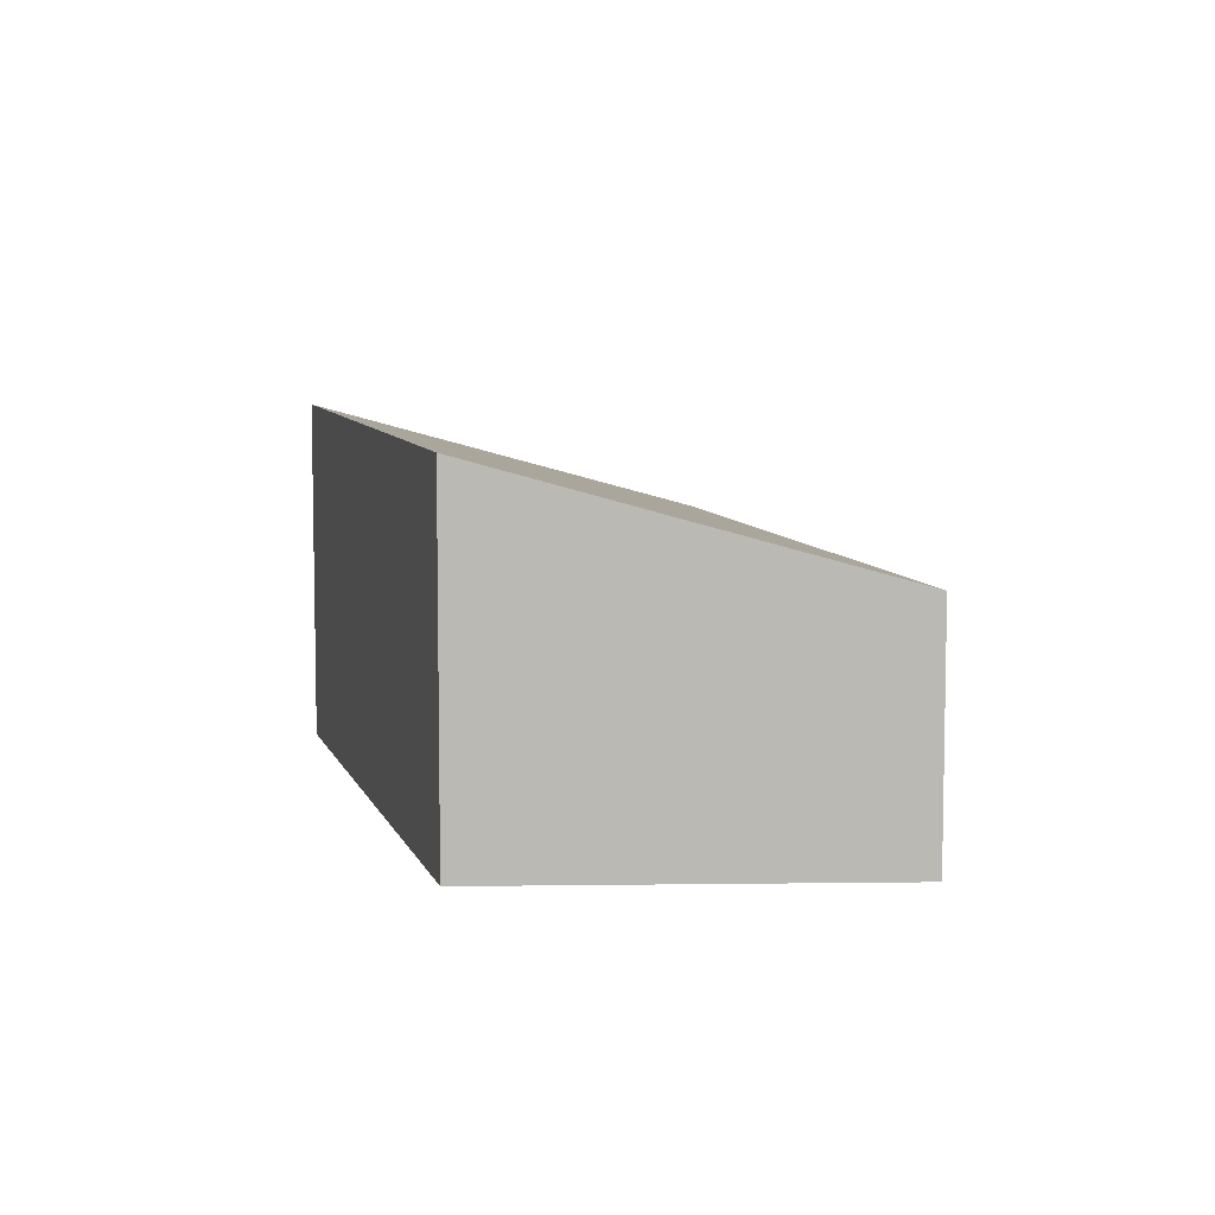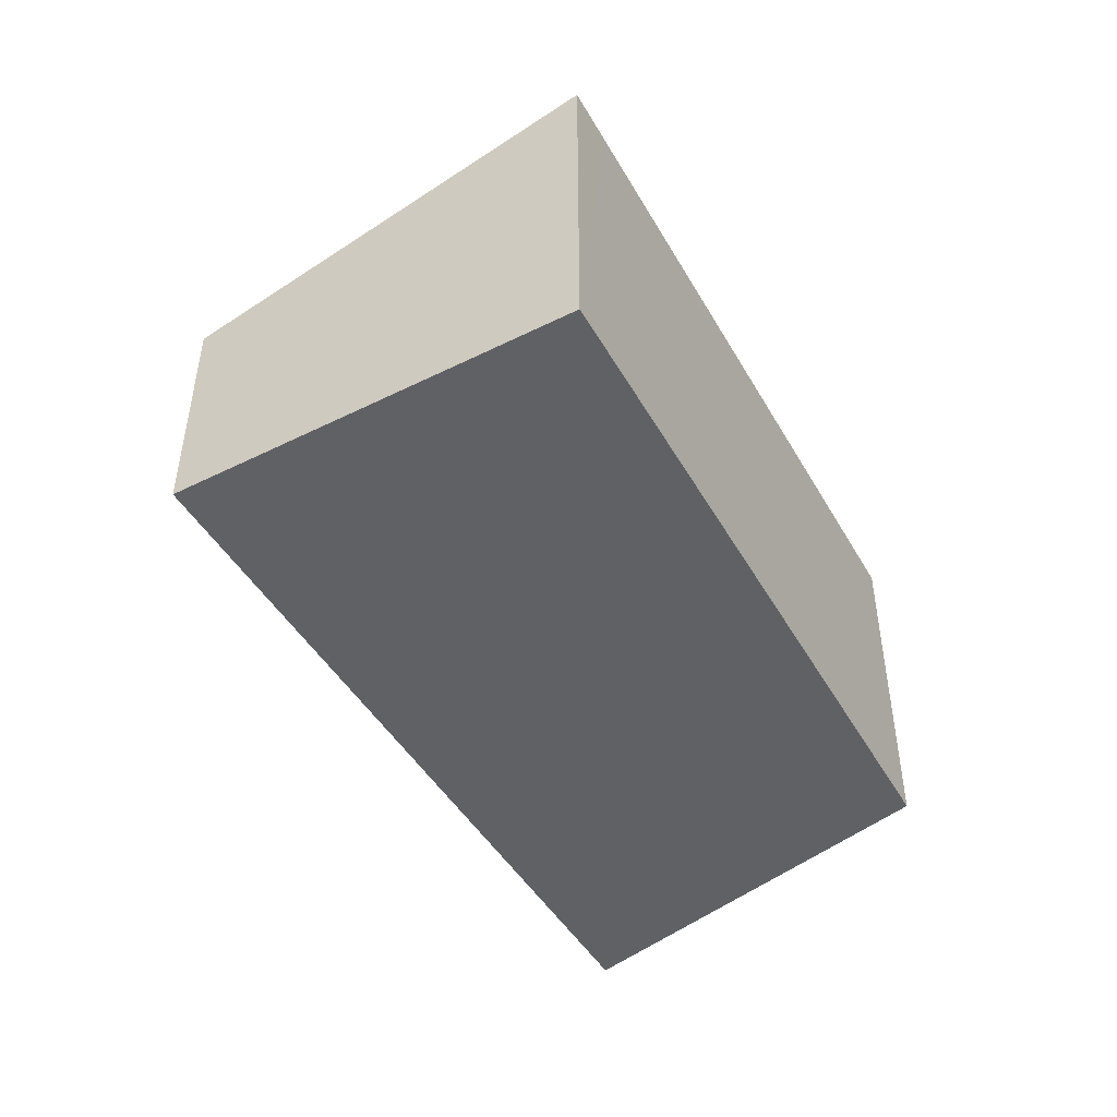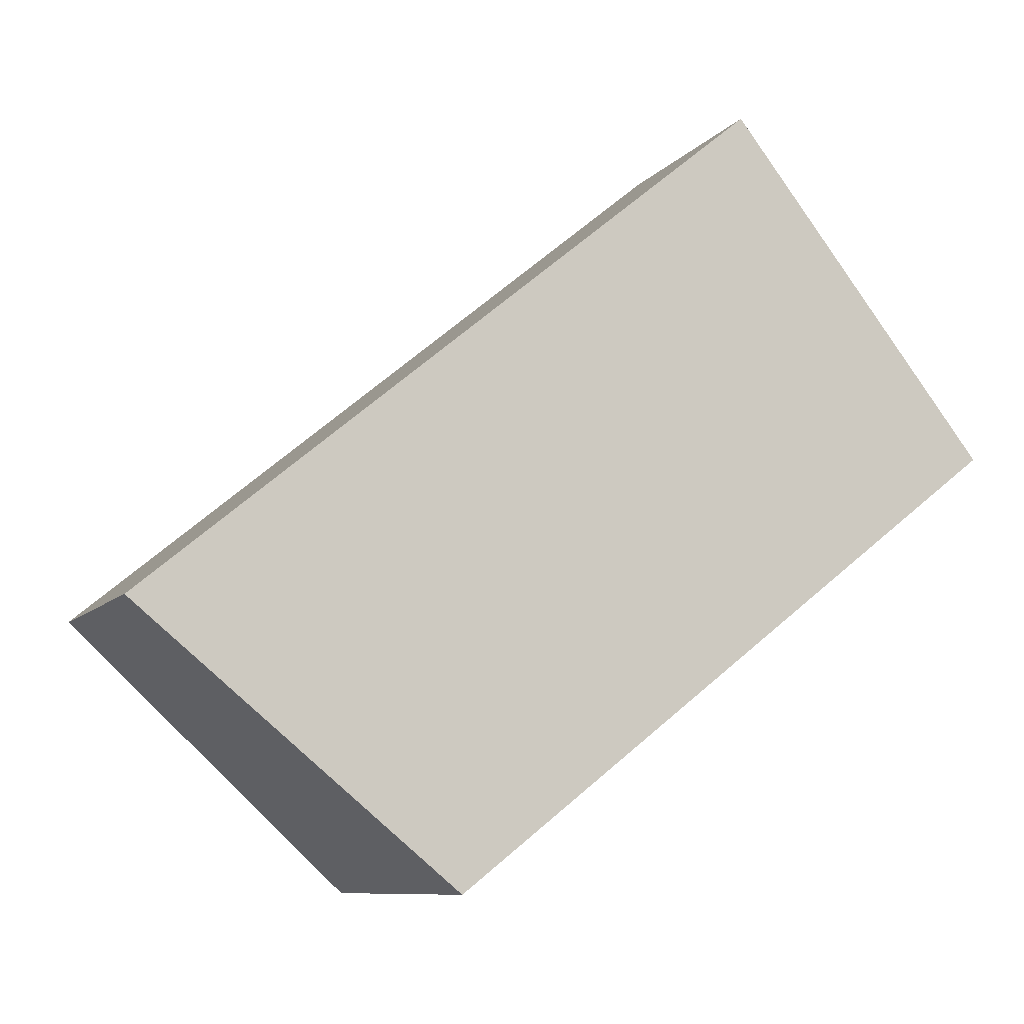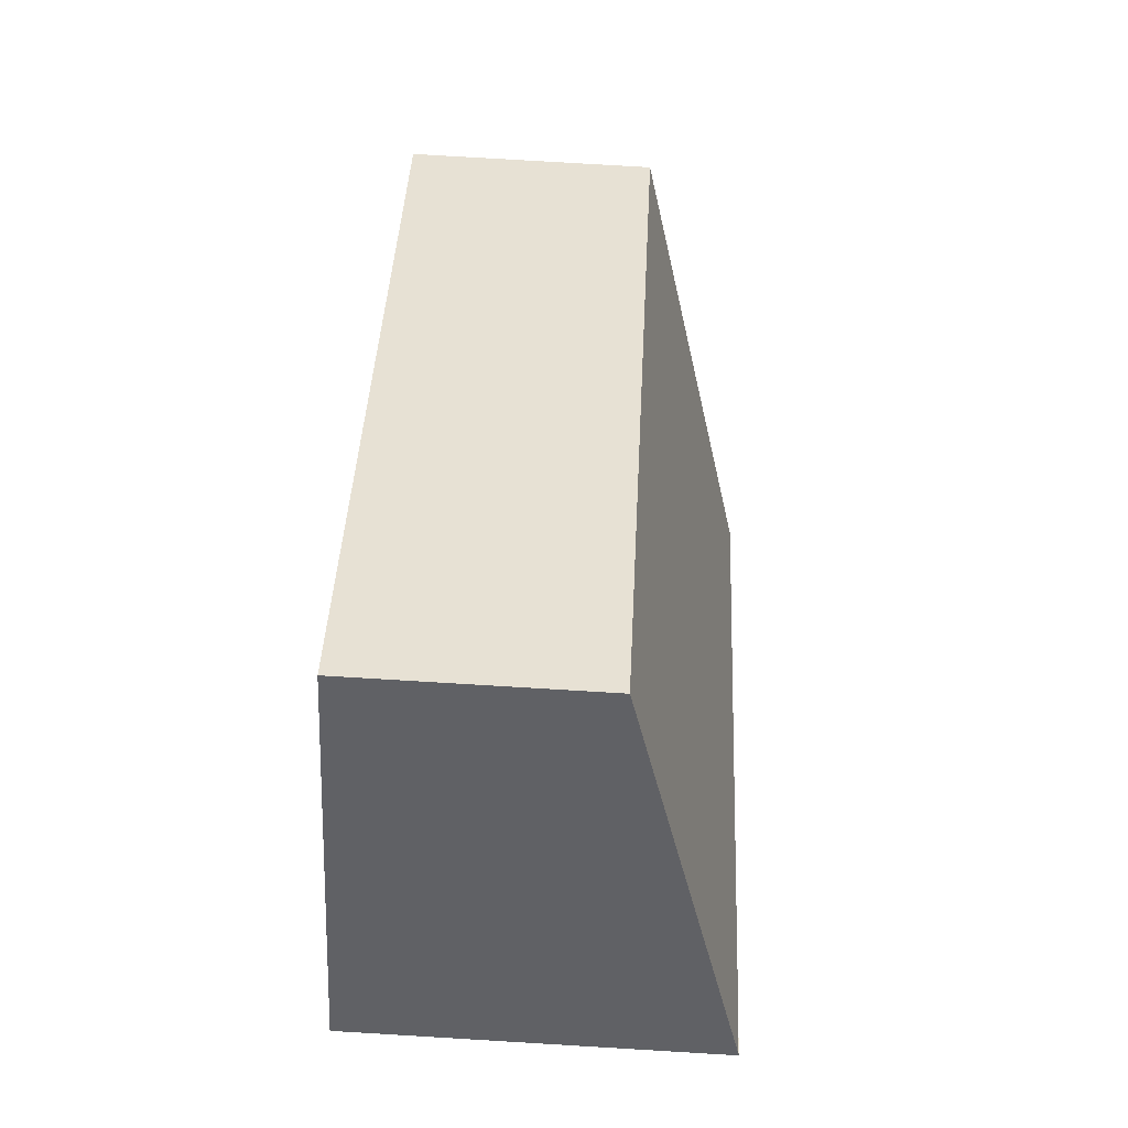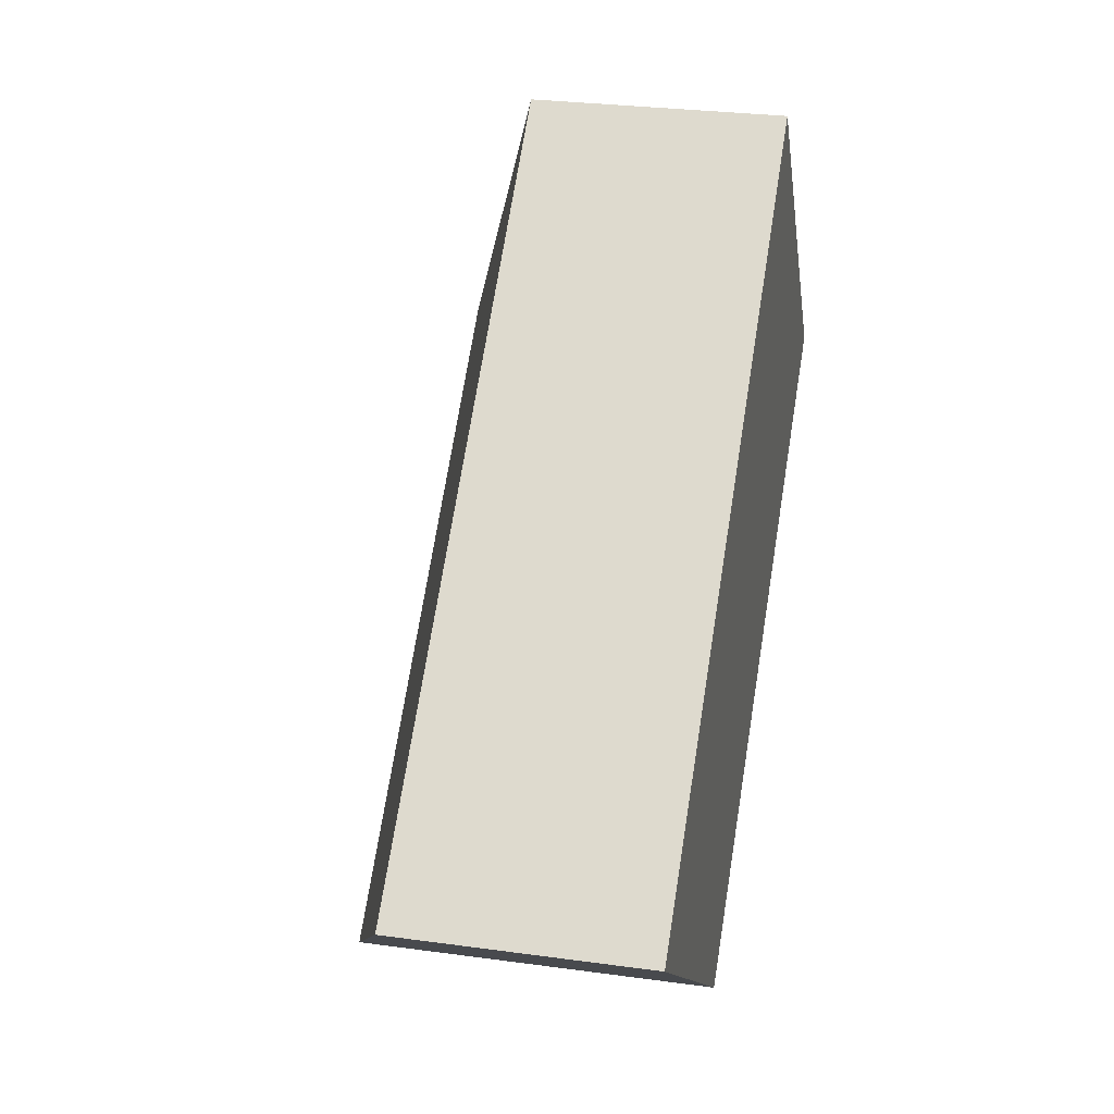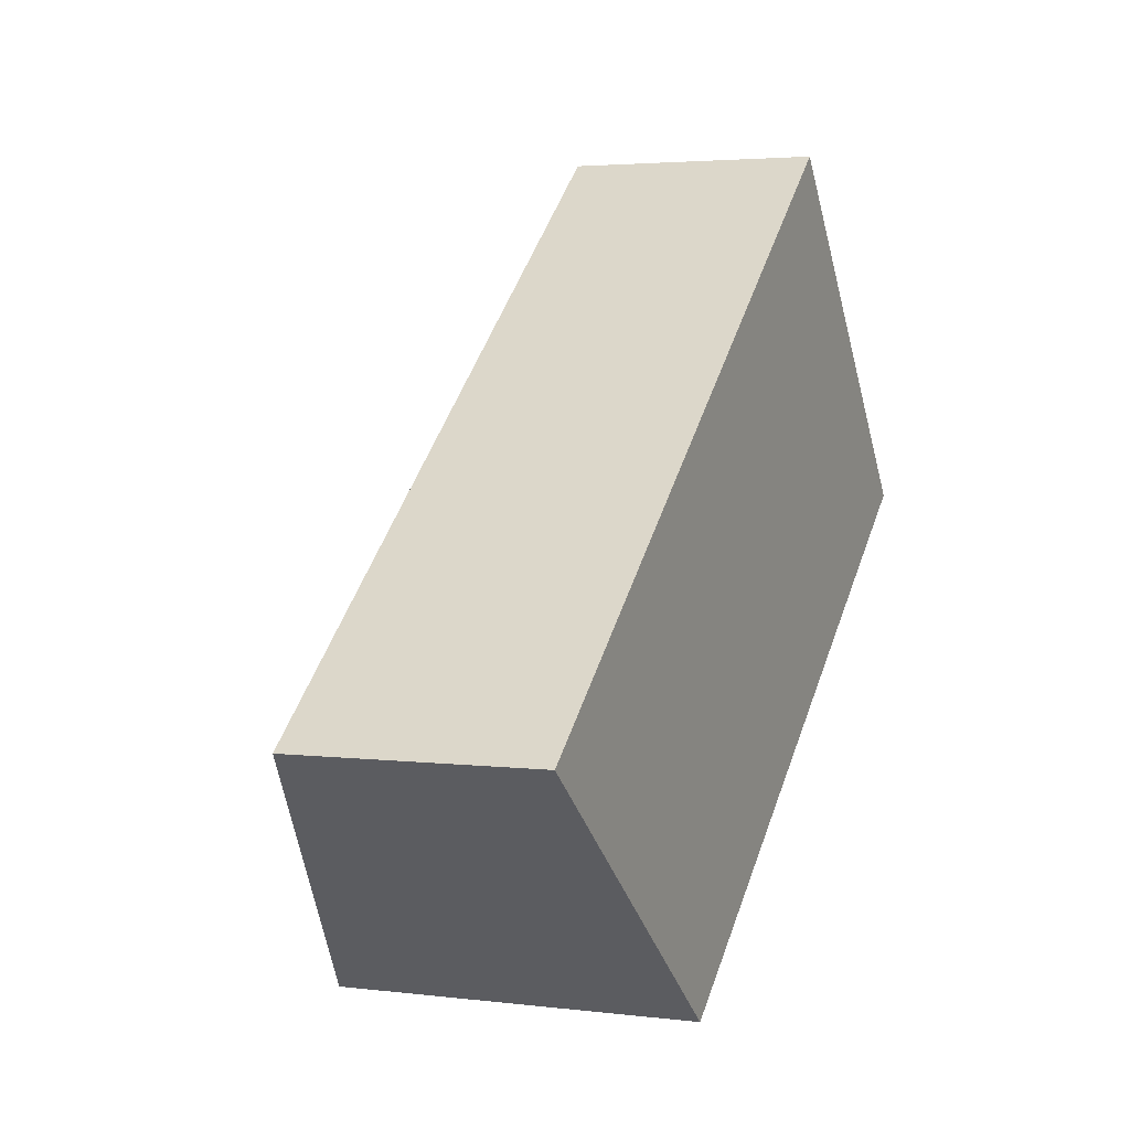
<metadata>
{"format":"obj","ext":"obj","renderer":"f3d","projection":"perspective","resolution":1024,"background":"white","views":[{"elev":7.4,"azim":-142.8,"up":"+Y"},{"elev":-48.5,"azim":80.6,"up":"+Y"},{"elev":-9.1,"azim":-22.3,"up":"+Z"},{"elev":78.6,"azim":93.4,"up":"+Z"},{"elev":28.4,"azim":-78.3,"up":"+Z"},{"elev":3.3,"azim":-66.9,"up":"+Z"}]}
</metadata>
<code>
v  7.695 3.139 1.591
v  5.395 2.107 4.484
v  7.322 3.139 1.281
v  2.781 3.093 -2.279
v  1.567 2.662 -1.284
v  0.329 2.107 0.273
v  0 2.107 1.29e-16
v  0 0 0
v  1.567 7.862e-17 -1.284
v  2.781 1.395e-16 -2.279
v  5.395 -2.746e-16 4.484
v  0.329 -1.672e-17 0.273
v  7.695 -9.742e-17 1.591
v  7.704 3.142 1.58
v  7.704 -9.675e-17 1.58
v  7.322 -7.844e-17 1.281
g defaultobject
f 1 2 3
f 4 3 2
f 5 4 2
f 6 5 2
f 7 5 6
f 7 8 5
f 4 5 8
f 9 4 8
f 10 4 9
f 7 6 8
f 2 8 6
f 11 8 2
f 12 8 11
f 2 1 11
f 13 11 1
f 14 13 1
f 15 13 14
f 14 3 15
f 4 15 3
f 10 15 4
f 16 15 10
f 8 12 9
f 11 9 12
f 13 9 11
f 10 9 13
f 16 10 13
f 15 16 13

</code>
